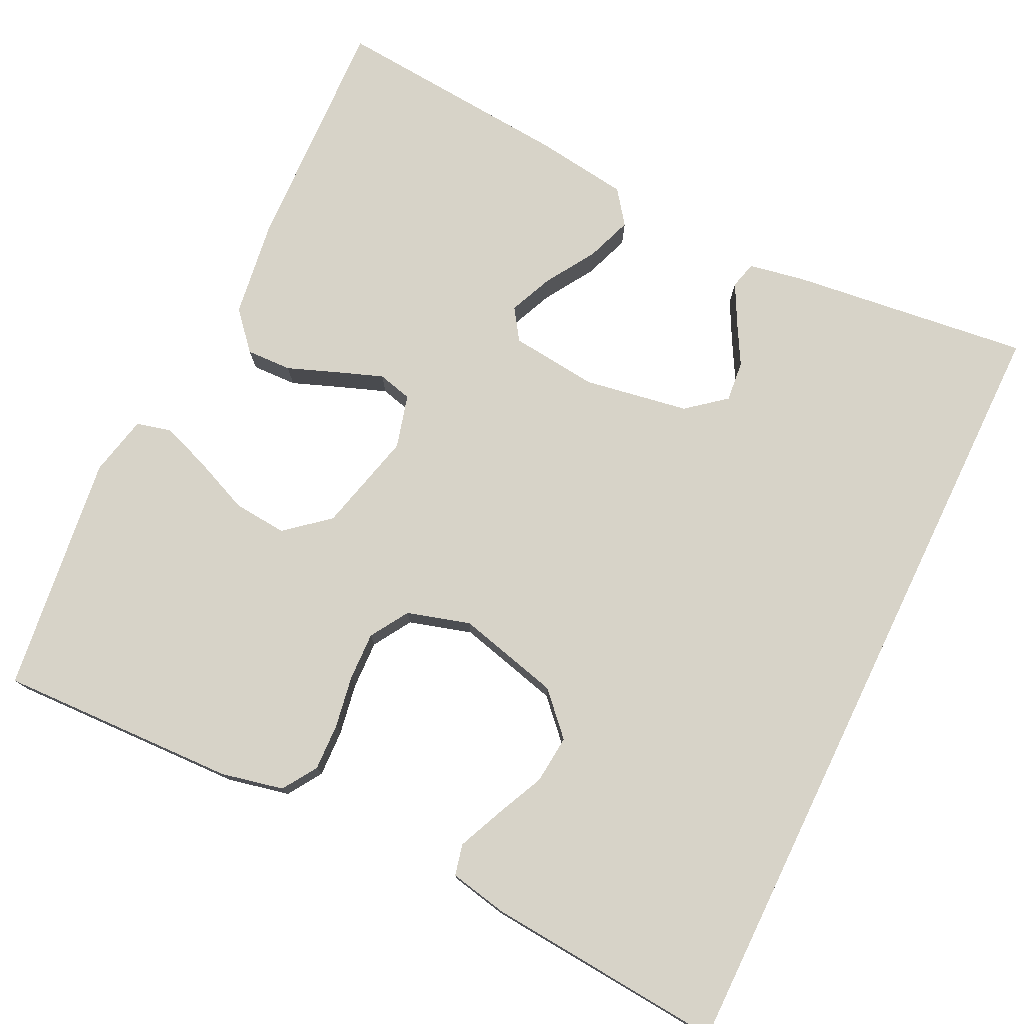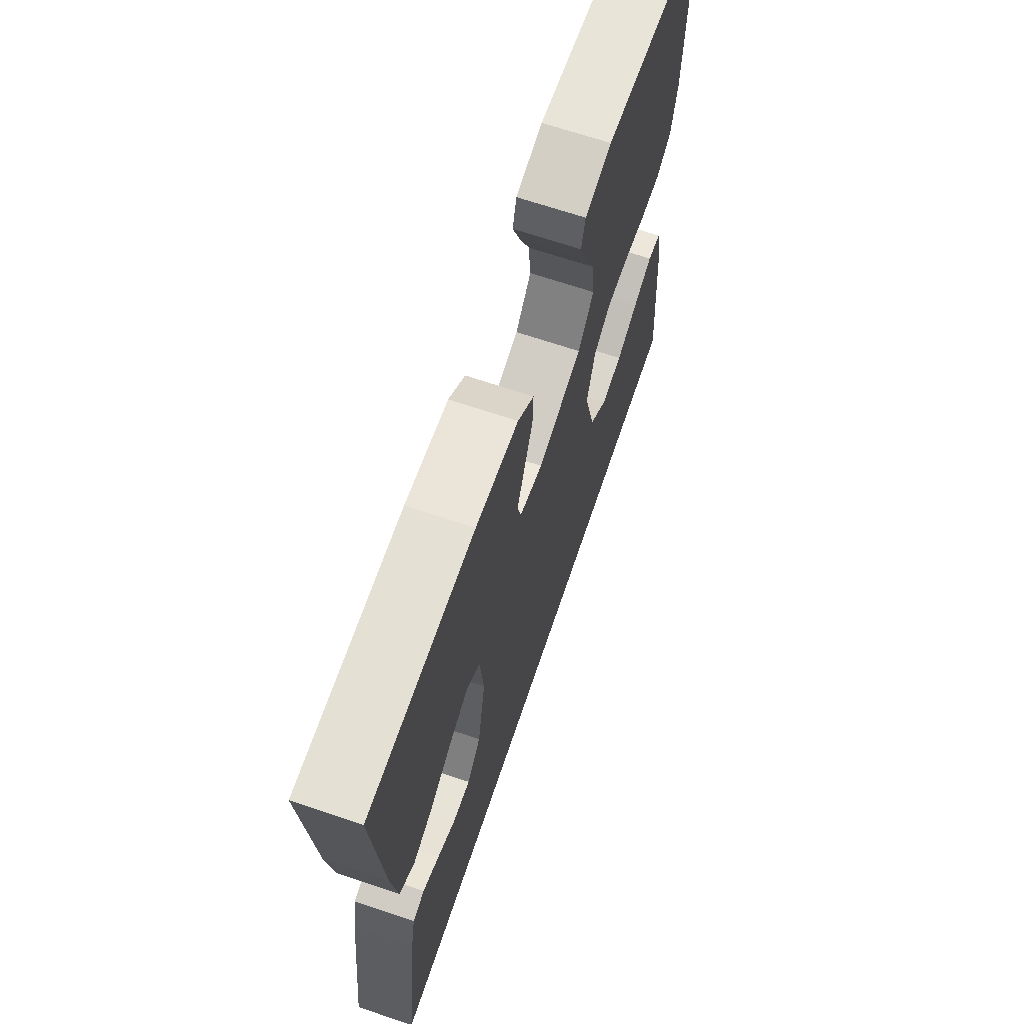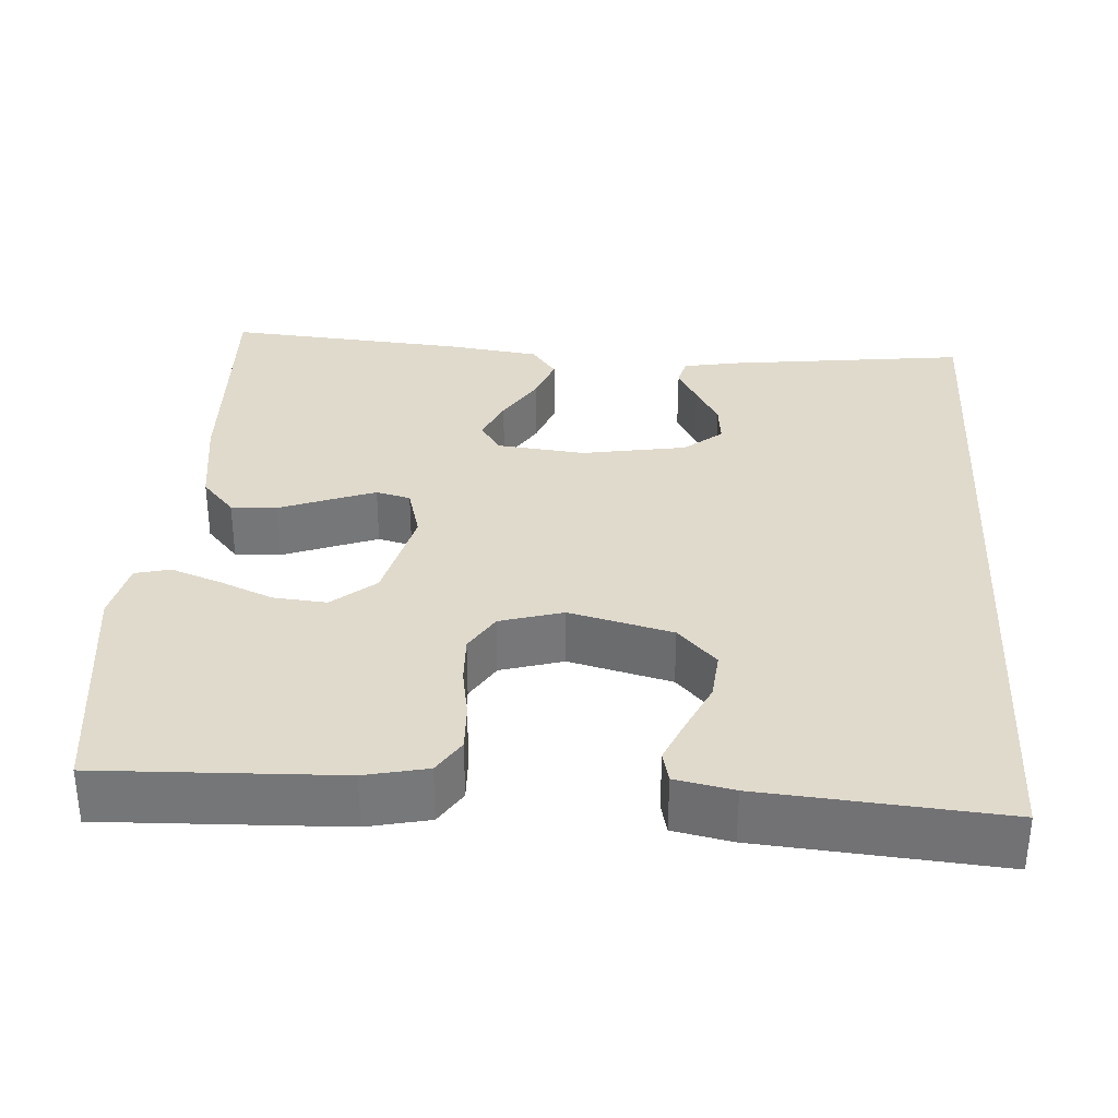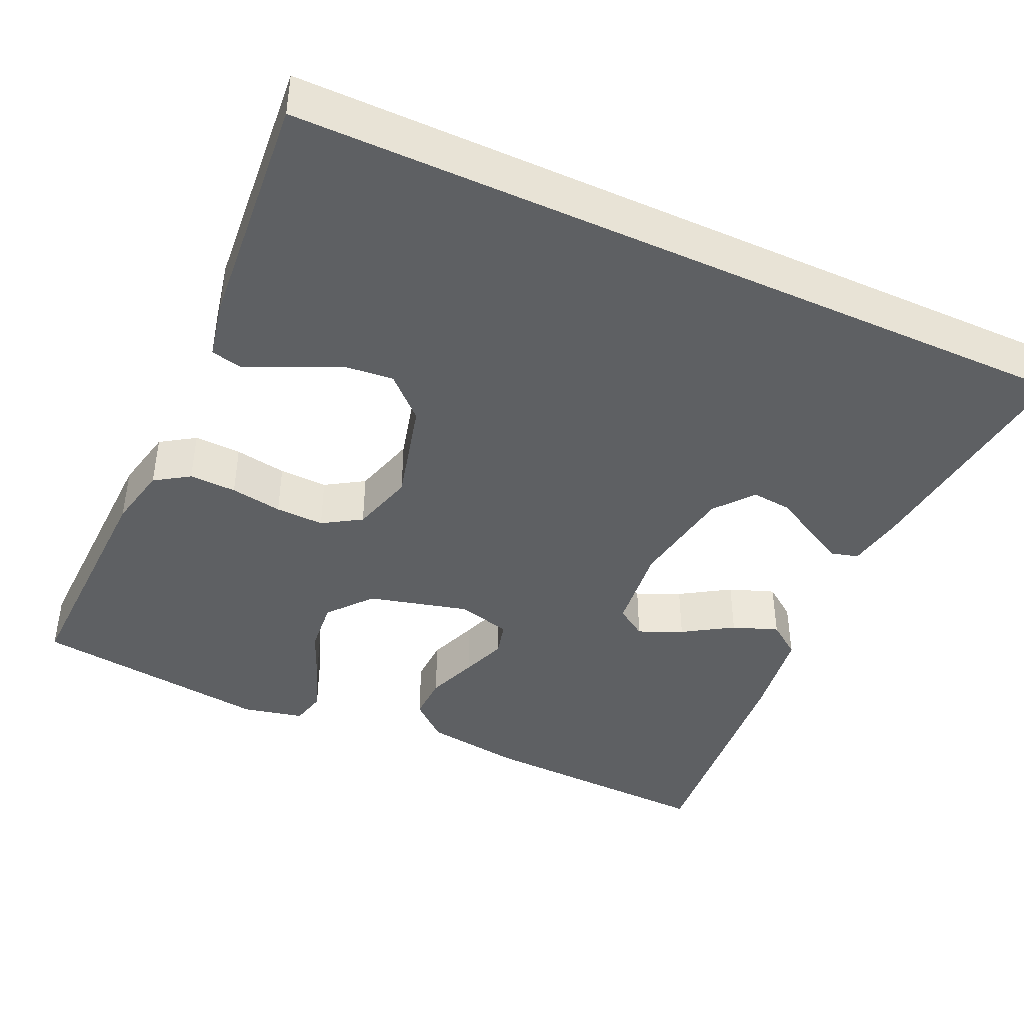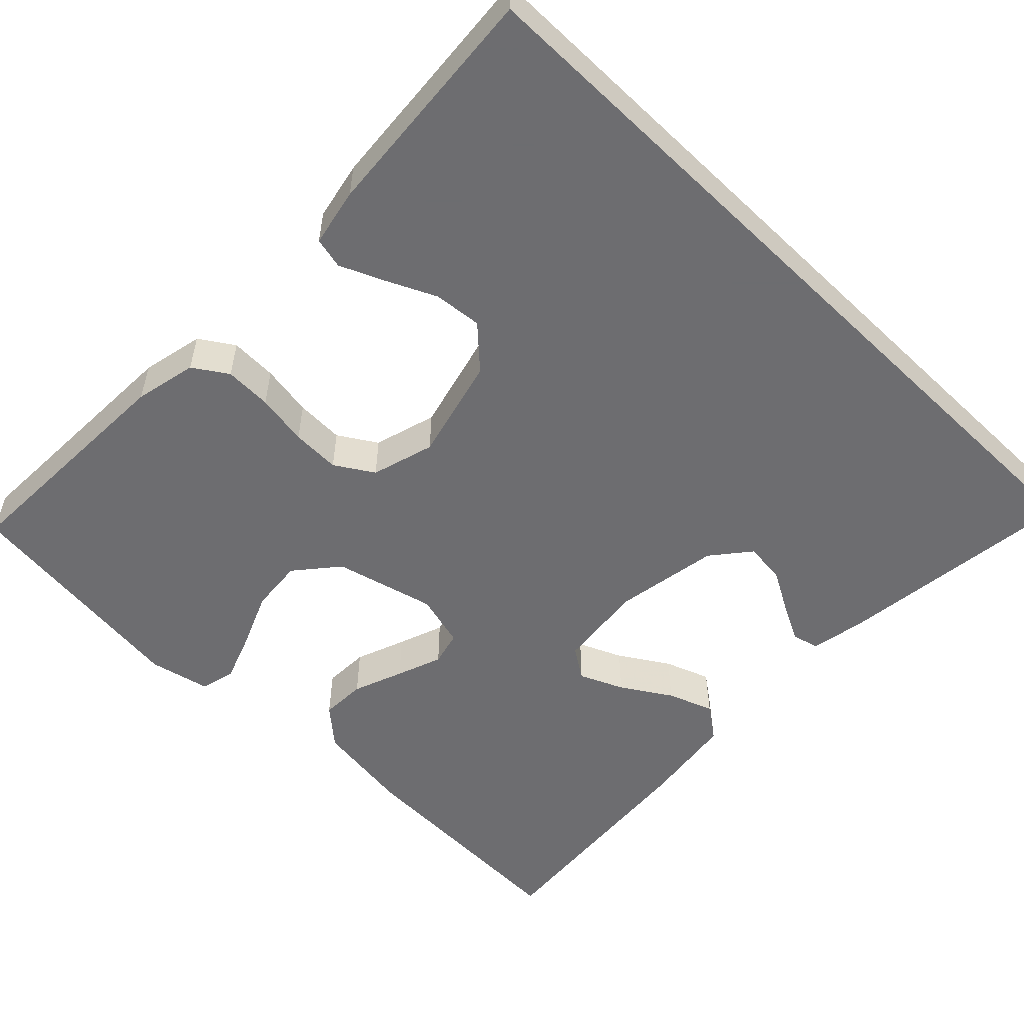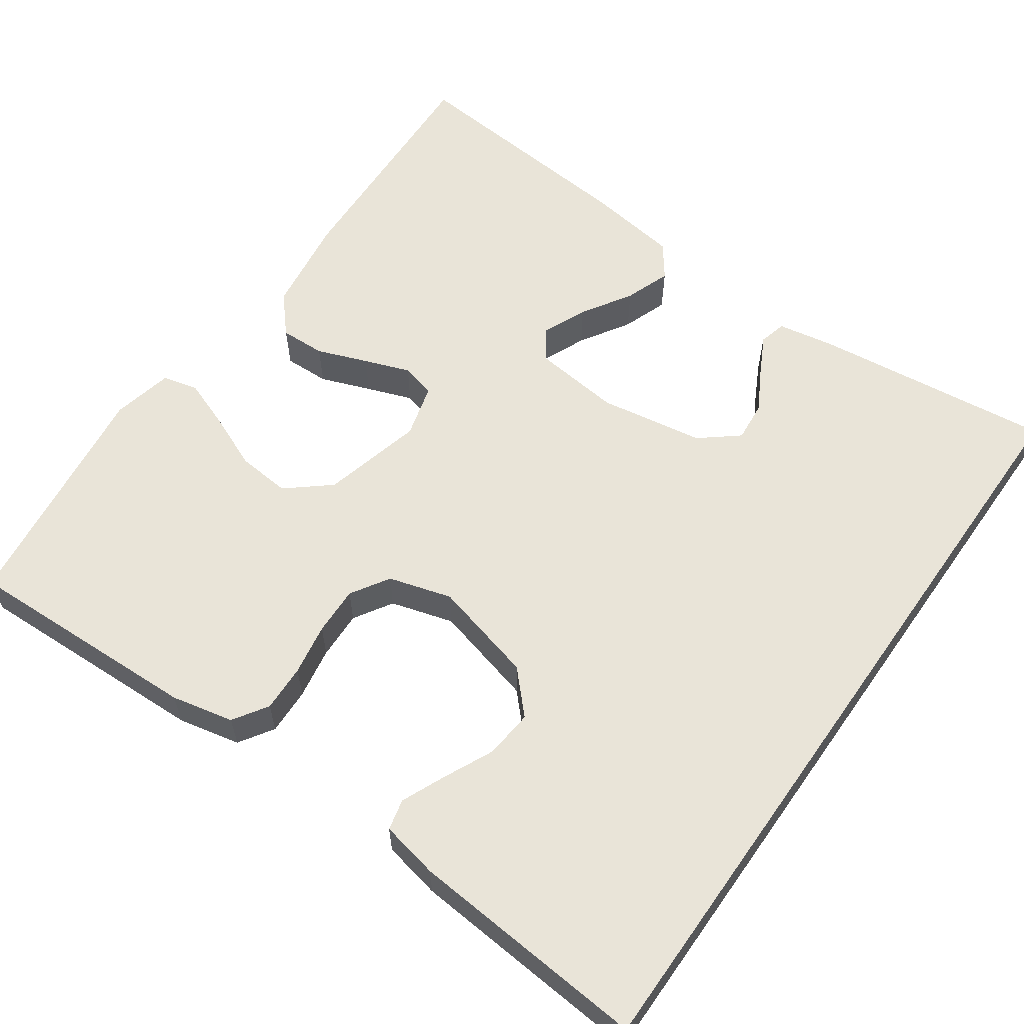
<metadata>
{"format":"obj","ext":"obj","renderer":"f3d","projection":"perspective","resolution":1024,"background":"white","views":[{"elev":76.8,"azim":115.8,"up":"+Y"},{"elev":67.8,"azim":-71.3,"up":"+Z"},{"elev":33.1,"azim":93.6,"up":"+Y"},{"elev":-42.5,"azim":155.5,"up":"+Y"},{"elev":-54.1,"azim":135.8,"up":"+Y"},{"elev":60.0,"azim":125.1,"up":"+Y"}]}
</metadata>
<code>
v 0.5 0.07 0.5
v 0.49 0.07 0.2
v 0.473 0.07 0.122
v 0.43 0.07 0.094
v 0.371 0.07 0.096
v 0.306 0.07 0.107
v 0.245 0.07 0.109
v 0.197 0.07 0.079
v 0.174 0.07 0
v 0.207 0.07 -0.129
v 0.258 0.07 -0.177
v 0.319 0.07 -0.171
v 0.381 0.07 -0.142
v 0.436 0.07 -0.118
v 0.475 0.07 -0.127
v 0.49 0.07 -0.2
v 0.515 0.07 -0.5
v -0.487 0.07 -0.5
v -0.451 0.07 -0.2
v -0.438 0.07 -0.129
v -0.404 0.07 -0.12
v -0.356 0.07 -0.145
v -0.304 0.07 -0.174
v -0.253 0.07 -0.179
v -0.214 0.07 -0.131
v -0.192 0.07 0
v -0.204 0.07 0.11
v -0.243 0.07 0.136
v -0.298 0.07 0.112
v -0.36 0.07 0.073
v -0.417 0.07 0.052
v -0.459 0.07 0.083
v -0.475 0.07 0.2
v -0.5 0.07 0.5
v -0.2 0.07 0.489
v -0.078 0.07 0.472
v -0.031 0.07 0.431
v -0.033 0.07 0.374
v -0.057 0.07 0.311
v -0.078 0.07 0.254
v -0.067 0.07 0.211
v 0 0.07 0.193
v 0.126 0.07 0.225
v 0.171 0.07 0.279
v 0.165 0.07 0.346
v 0.136 0.07 0.414
v 0.113 0.07 0.476
v 0.124 0.07 0.52
v 0.2 0.07 0.537
v 0.5 0 0.5
v 0.49 0 0.2
v 0.473 0 0.122
v 0.43 0 0.094
v 0.371 0 0.096
v 0.306 0 0.107
v 0.245 0 0.109
v 0.197 0 0.079
v 0.174 0 0
v 0.207 0 -0.129
v 0.258 0 -0.177
v 0.319 0 -0.171
v 0.381 0 -0.142
v 0.436 0 -0.118
v 0.475 0 -0.127
v 0.49 0 -0.2
v 0.515 0 -0.5
v -0.487 0 -0.5
v -0.451 0 -0.2
v -0.438 0 -0.129
v -0.404 0 -0.12
v -0.356 0 -0.145
v -0.304 0 -0.174
v -0.253 0 -0.179
v -0.214 0 -0.131
v -0.192 0 0
v -0.204 0 0.11
v -0.243 0 0.136
v -0.298 0 0.112
v -0.36 0 0.073
v -0.417 0 0.052
v -0.459 0 0.083
v -0.475 0 0.2
v -0.5 0 0.5
v -0.2 0 0.489
v -0.078 0 0.472
v -0.031 0 0.431
v -0.033 0 0.374
v -0.057 0 0.311
v -0.078 0 0.254
v -0.067 0 0.211
v 0 0 0.193
v 0.126 0 0.225
v 0.171 0 0.279
v 0.165 0 0.346
v 0.136 0 0.414
v 0.113 0 0.476
v 0.124 0 0.52
v 0.2 0 0.537
f 4 5 6
f 3 4 6
f 2 3 6
f 1 2 6
f 49 1 6
f 48 49 6
f 47 48 6
f 46 47 6
f 45 46 6
f 44 45 6 7
f 43 44 7 8
f 42 43 8 9
f 41 42 9 10
f 37 38 39
f 36 37 39
f 35 36 39
f 34 35 39
f 33 34 39
f 32 33 39
f 31 32 39
f 30 31 39
f 29 30 39
f 28 29 39 40
f 27 28 40 41
f 21 22 23
f 20 21 23
f 19 20 23
f 18 19 23
f 18 23 24
f 17 18 24 25
f 15 16 17
f 14 15 17
f 13 14 17
f 12 13 17
f 11 12 17
f 17 25 26
f 11 17 26
f 10 11 26
f 10 26 27 41
f 55 54 53
f 55 53 52
f 55 52 51
f 55 51 50
f 55 50 98
f 55 98 97
f 55 97 96
f 55 96 95
f 55 95 94
f 56 55 94 93
f 57 56 93 92
f 58 57 92 91
f 59 58 91 90
f 88 87 86
f 88 86 85
f 88 85 84
f 88 84 83
f 88 83 82
f 88 82 81
f 88 81 80
f 88 80 79
f 88 79 78
f 89 88 78 77
f 90 89 77 76
f 72 71 70
f 72 70 69
f 72 69 68
f 72 68 67
f 73 72 67
f 74 73 67 66
f 66 65 64
f 66 64 63
f 66 63 62
f 66 62 61
f 66 61 60
f 75 74 66
f 75 66 60
f 75 60 59
f 90 76 75 59
f 1 50 51 2
f 2 51 52 3
f 3 52 53 4
f 4 53 54 5
f 5 54 55 6
f 6 55 56 7
f 7 56 57 8
f 8 57 58 9
f 9 58 59 10
f 10 59 60 11
f 11 60 61 12
f 12 61 62 13
f 13 62 63 14
f 14 63 64 15
f 15 64 65 16
f 16 65 66 17
f 17 66 67 18
f 18 67 68 19
f 19 68 69 20
f 20 69 70 21
f 21 70 71 22
f 22 71 72 23
f 23 72 73 24
f 24 73 74 25
f 25 74 75 26
f 26 75 76 27
f 27 76 77 28
f 28 77 78 29
f 29 78 79 30
f 30 79 80 31
f 31 80 81 32
f 32 81 82 33
f 33 82 83 34
f 34 83 84 35
f 35 84 85 36
f 36 85 86 37
f 37 86 87 38
f 38 87 88 39
f 39 88 89 40
f 40 89 90 41
f 41 90 91 42
f 42 91 92 43
f 43 92 93 44
f 44 93 94 45
f 45 94 95 46
f 46 95 96 47
f 47 96 97 48
f 48 97 98 49
f 49 98 50 1

</code>
